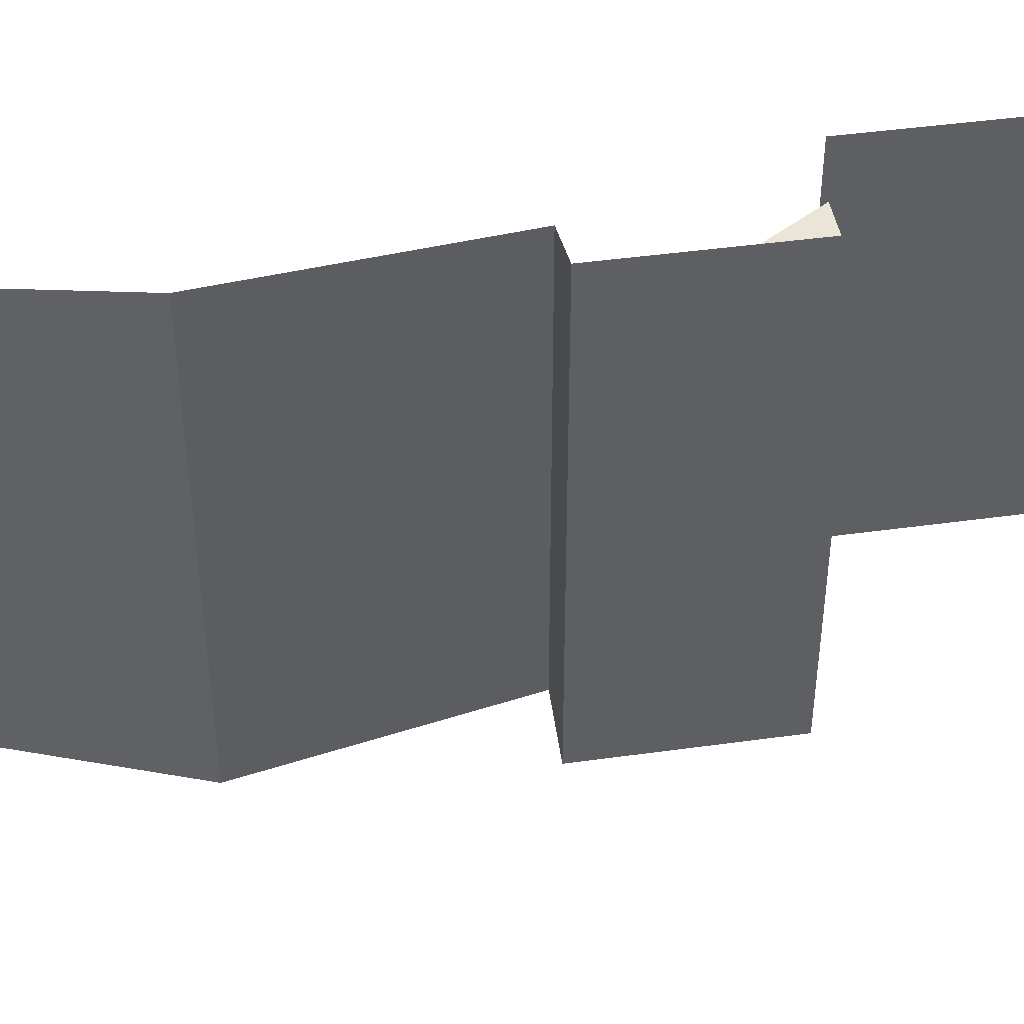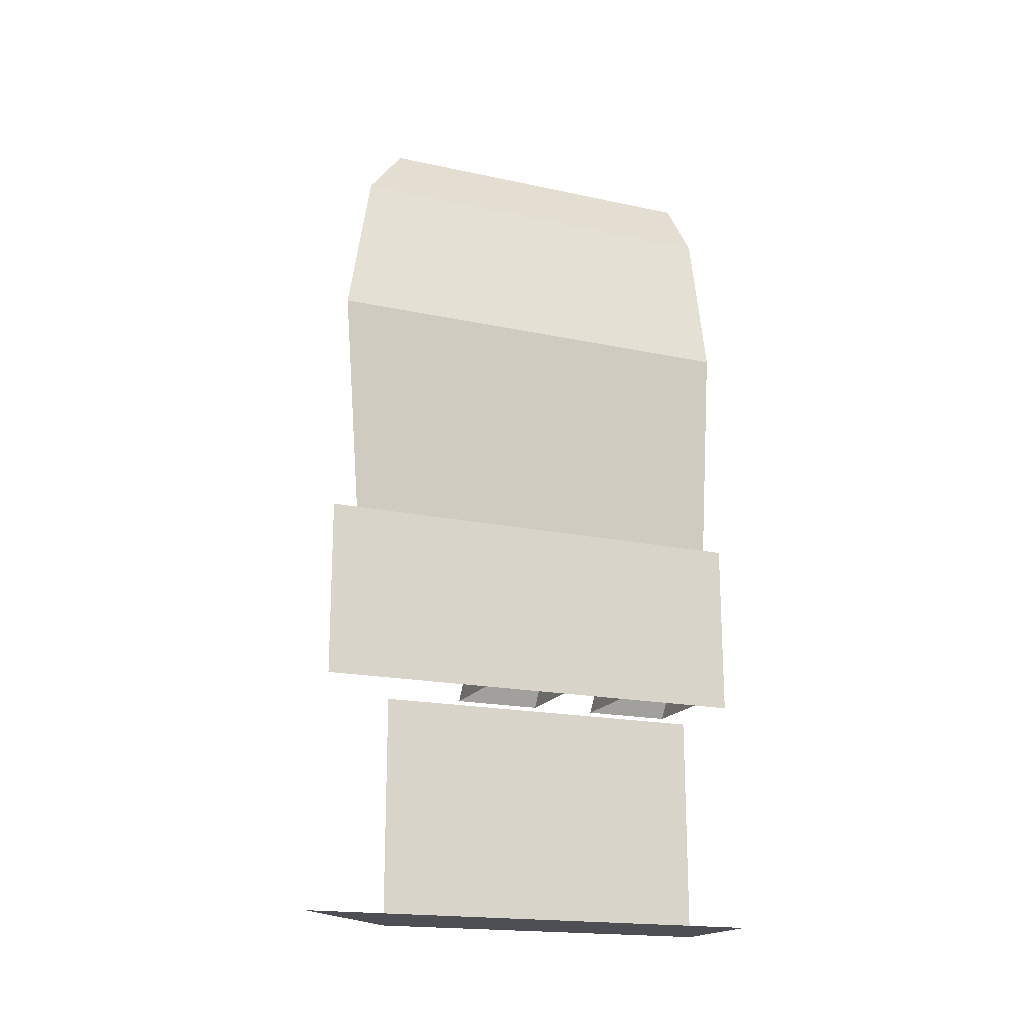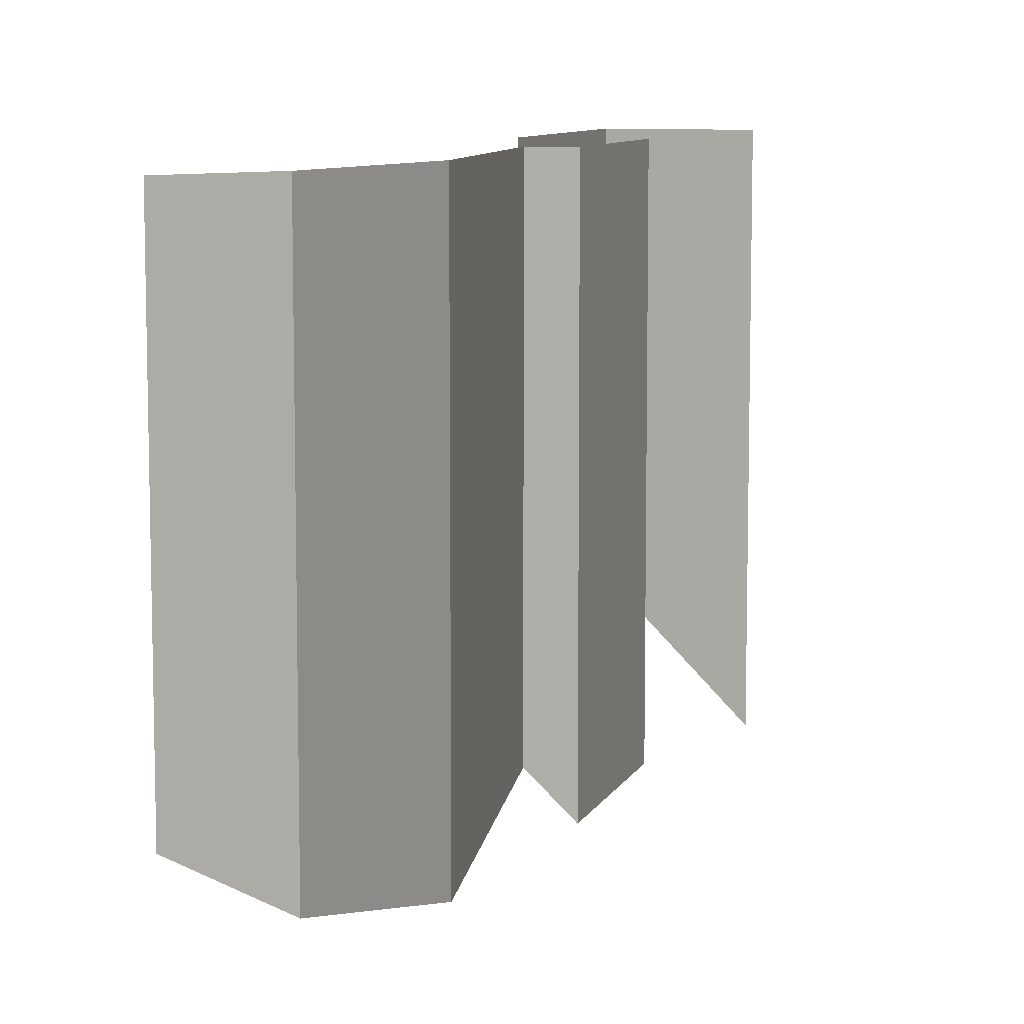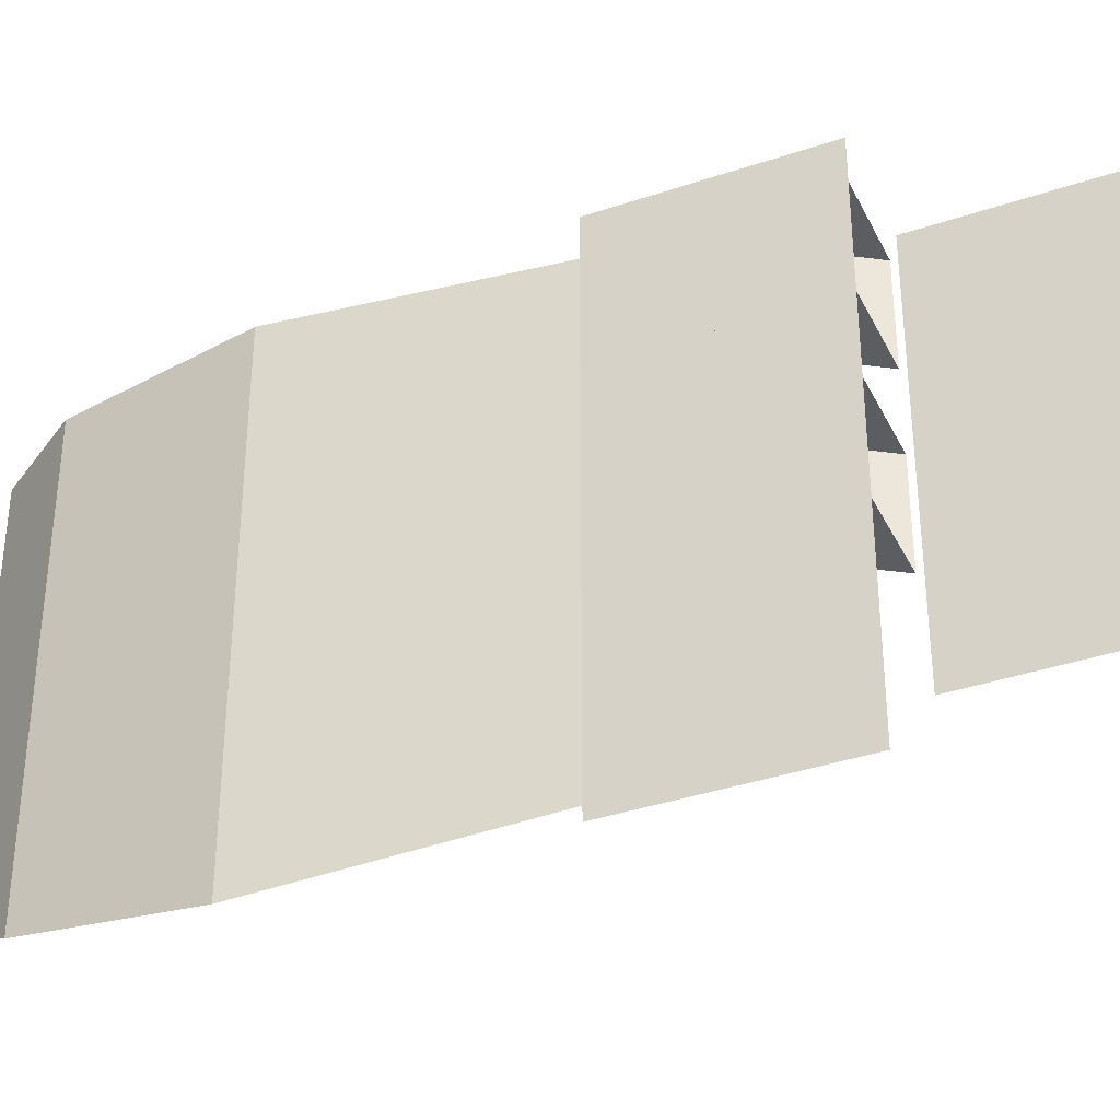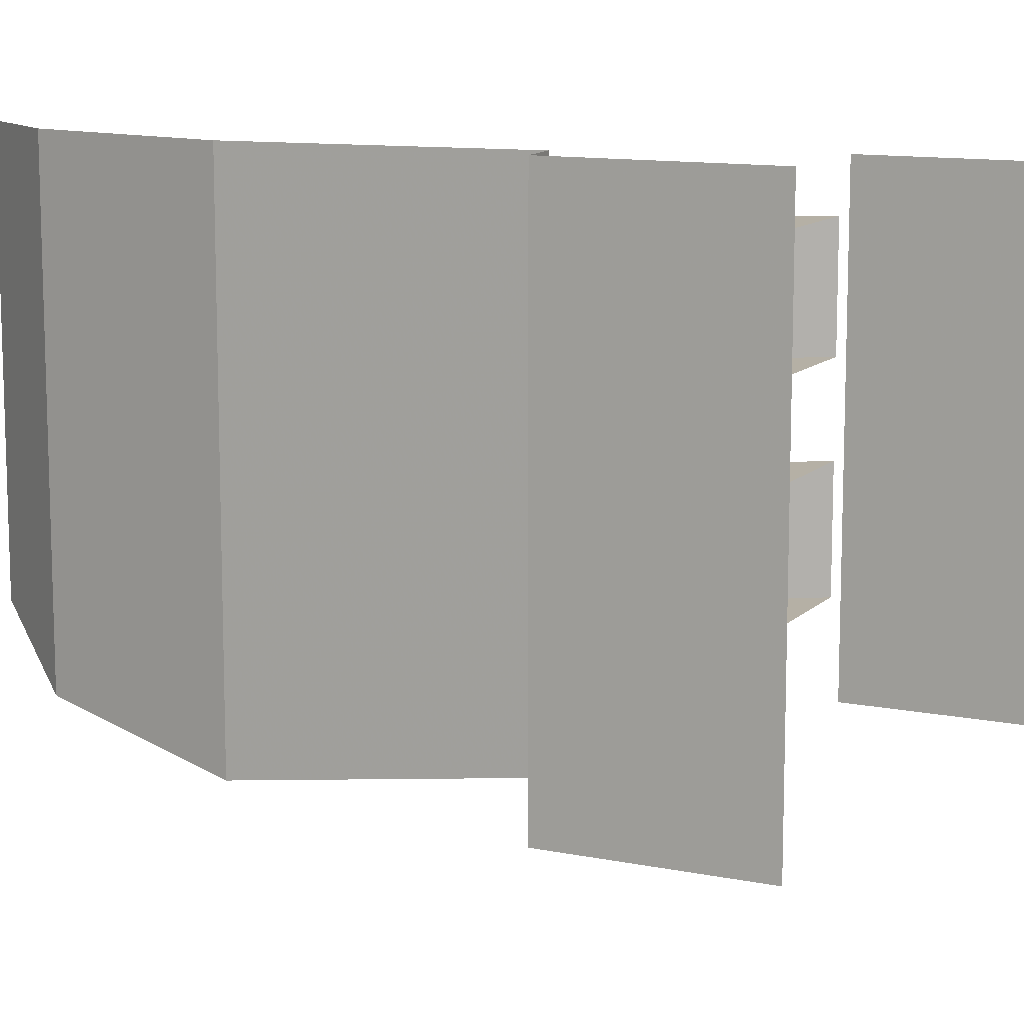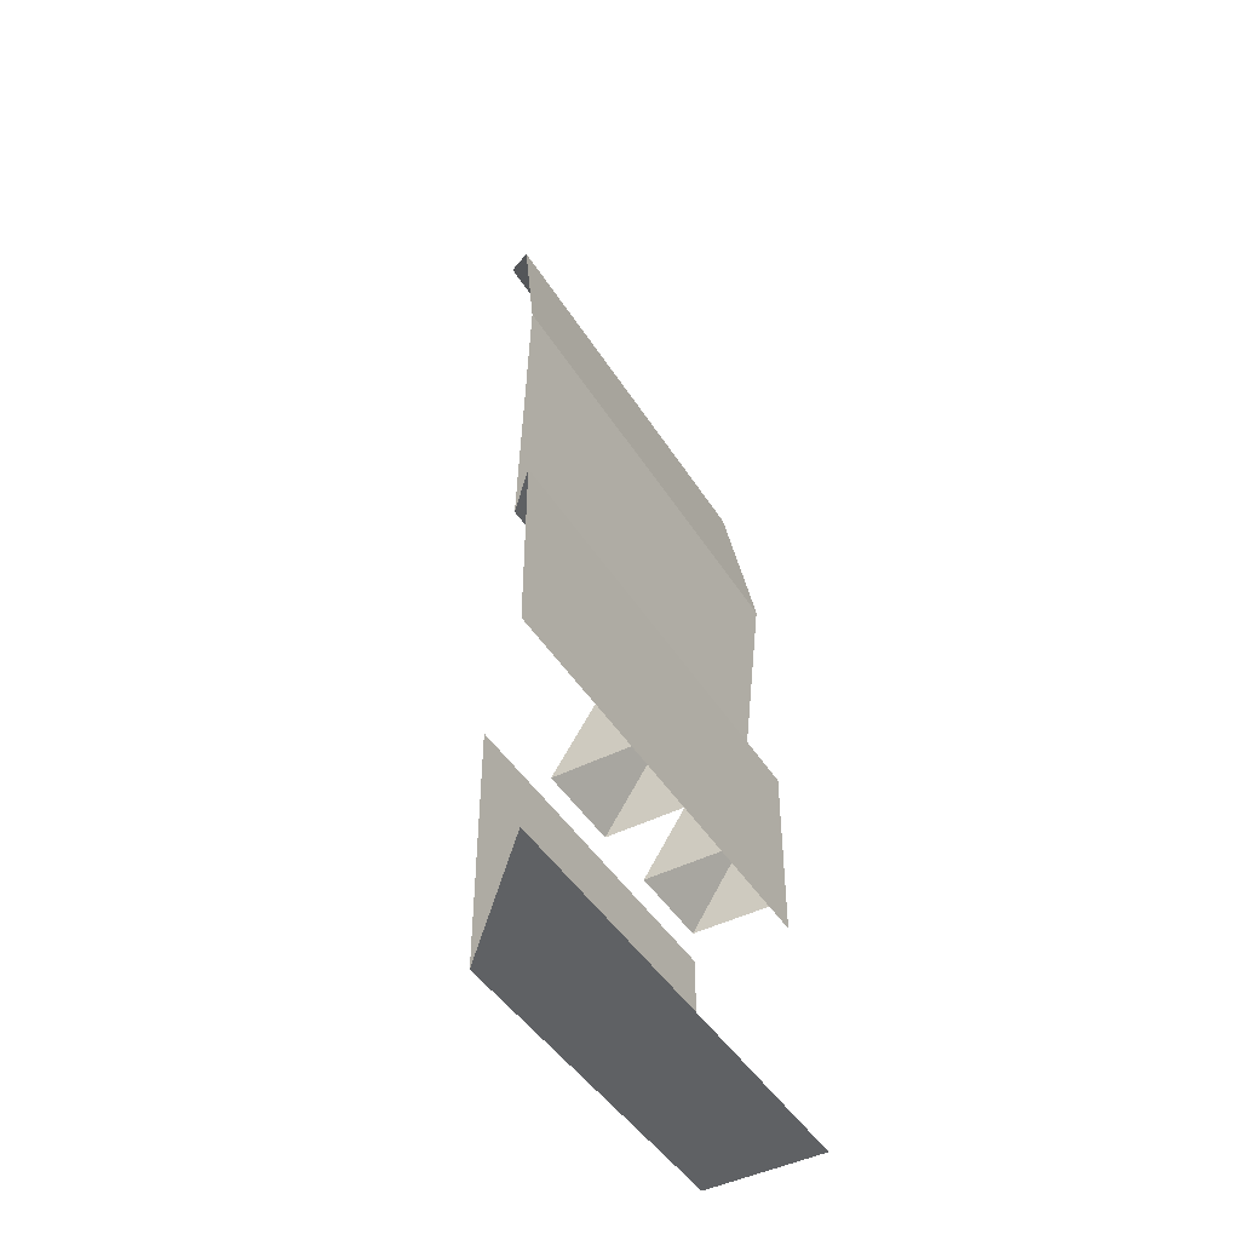
<metadata>
{"format":"obj","ext":"obj","renderer":"f3d","projection":"perspective","resolution":1024,"background":"white","views":[{"elev":44.4,"azim":-99.2,"up":"+Z"},{"elev":-18.3,"azim":-112.7,"up":"+Y"},{"elev":8.9,"azim":-162.9,"up":"+Z"},{"elev":-37.1,"azim":-66.4,"up":"+Z"},{"elev":11.7,"azim":-63.9,"up":"+Z"},{"elev":-45.8,"azim":-149.7,"up":"+Y"}]}
</metadata>
<code>
v -0.3594 -0.1562 0.5
v -0.3594 -0.1562 -0.3594
v -0.25 0 -0.25
v -0.25 0 0.5
v -0.4297 -0.5 0.5
v -0.4297 -0.5 -0.4297
v -0.375 -0.9922 0.5
v -0.375 -0.9922 -0.375
v -0.4531 -1 0.5
v -0.4531 -1 -0.4531
v -0.4531 -1.375 0.5
v -0.4531 -1.375 -0.4531
v -0.25 -1.875 0.5
v -0.25 -1.875 -0.25
v -0.25 -1.375 -0.25
v -0.25 -1.375 0.5
v -0.5 -1.875 0.5
v -0.5 -1.875 -0.5
v -0.2891 -1.375 0.2344
v -0.4531 -1.125 0.2344
v -0.4531 -1.125 0.4219
v -0.2891 -1.375 0.4219
v -0.4531 -1.375 0.4219
v -0.2891 -1.375 -0.09375
v -0.4531 -1.125 -0.09375
v -0.4531 -1.125 0.09375
v -0.2891 -1.375 0.09375
v -0.4531 -1.375 0.09375
v -0.4531 -1.375 -0.09375
v -0.4531 -1.375 0.2344
f 1 2 3
f 1 3 4
f 11 12 10
f 11 10 9
f 22 21 23
f 27 26 28
f 24 29 25
f 19 30 20
f 5 6 2
f 5 2 1
f 7 8 6
f 7 6 5
f 13 14 15
f 13 15 16
f 19 20 21
f 19 21 22
f 24 25 26
f 24 26 27
f 9 10 8
f 9 8 7
f 13 17 18
f 13 18 14

</code>
